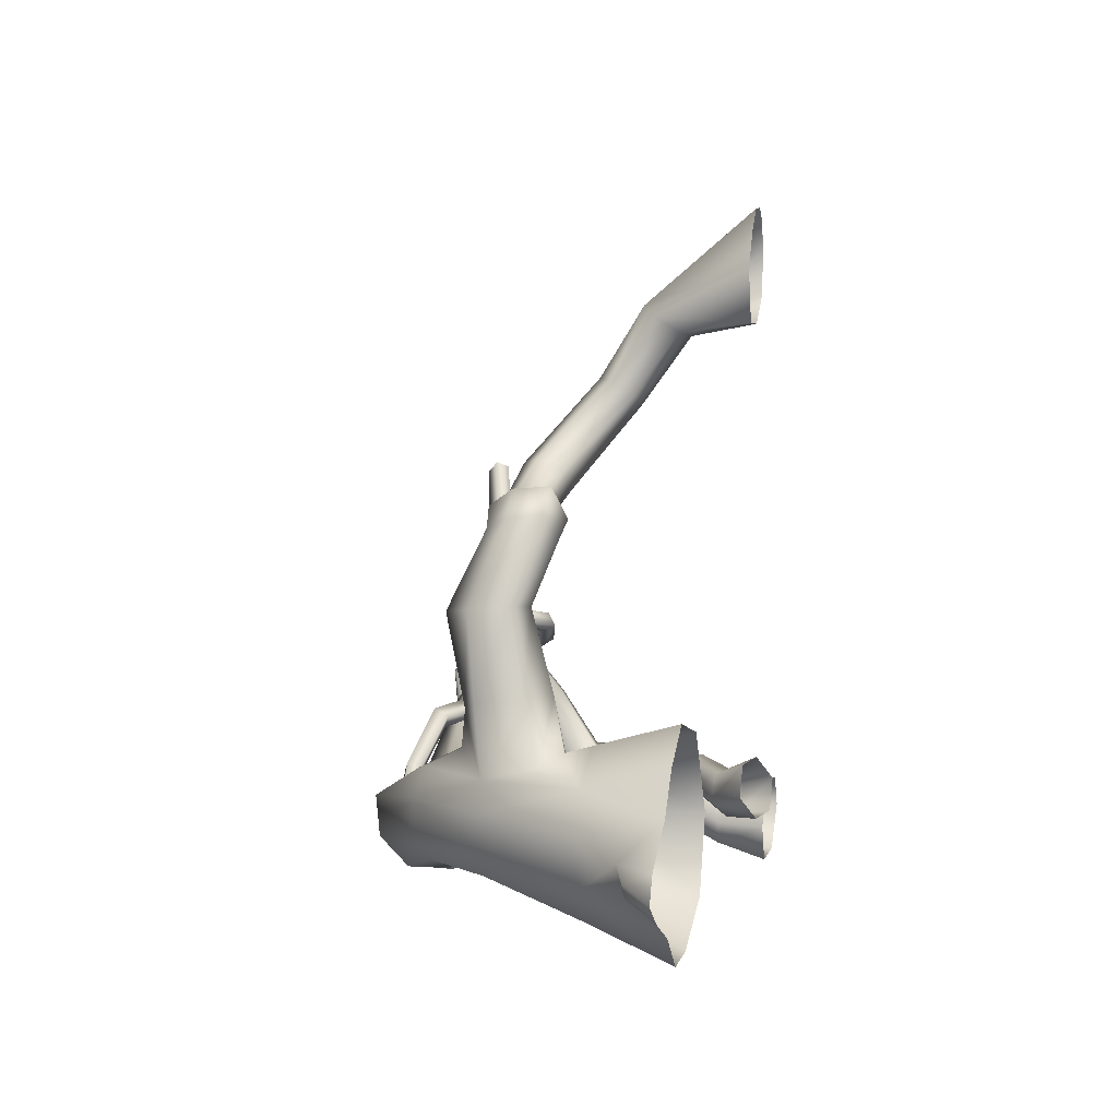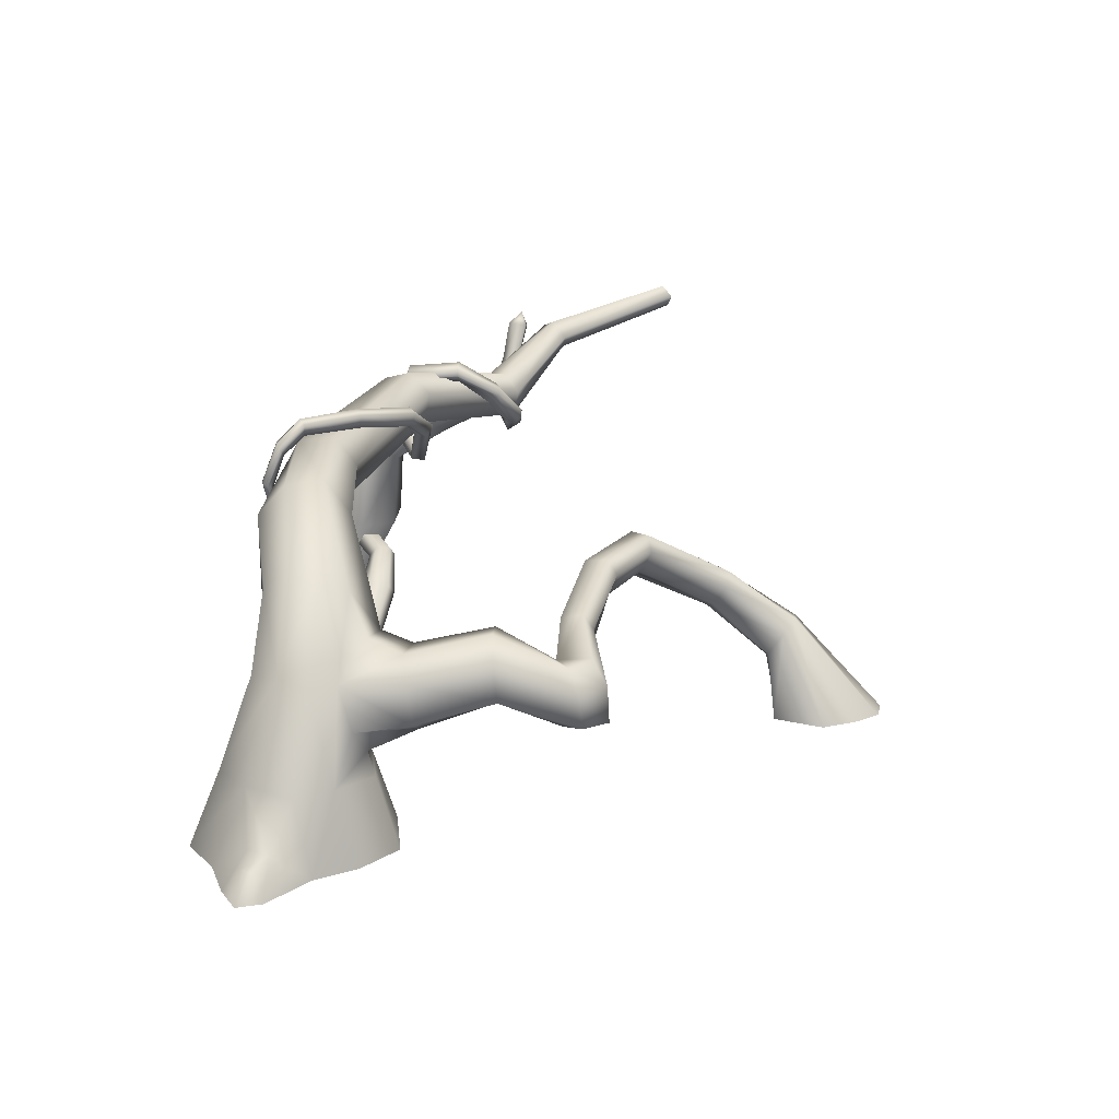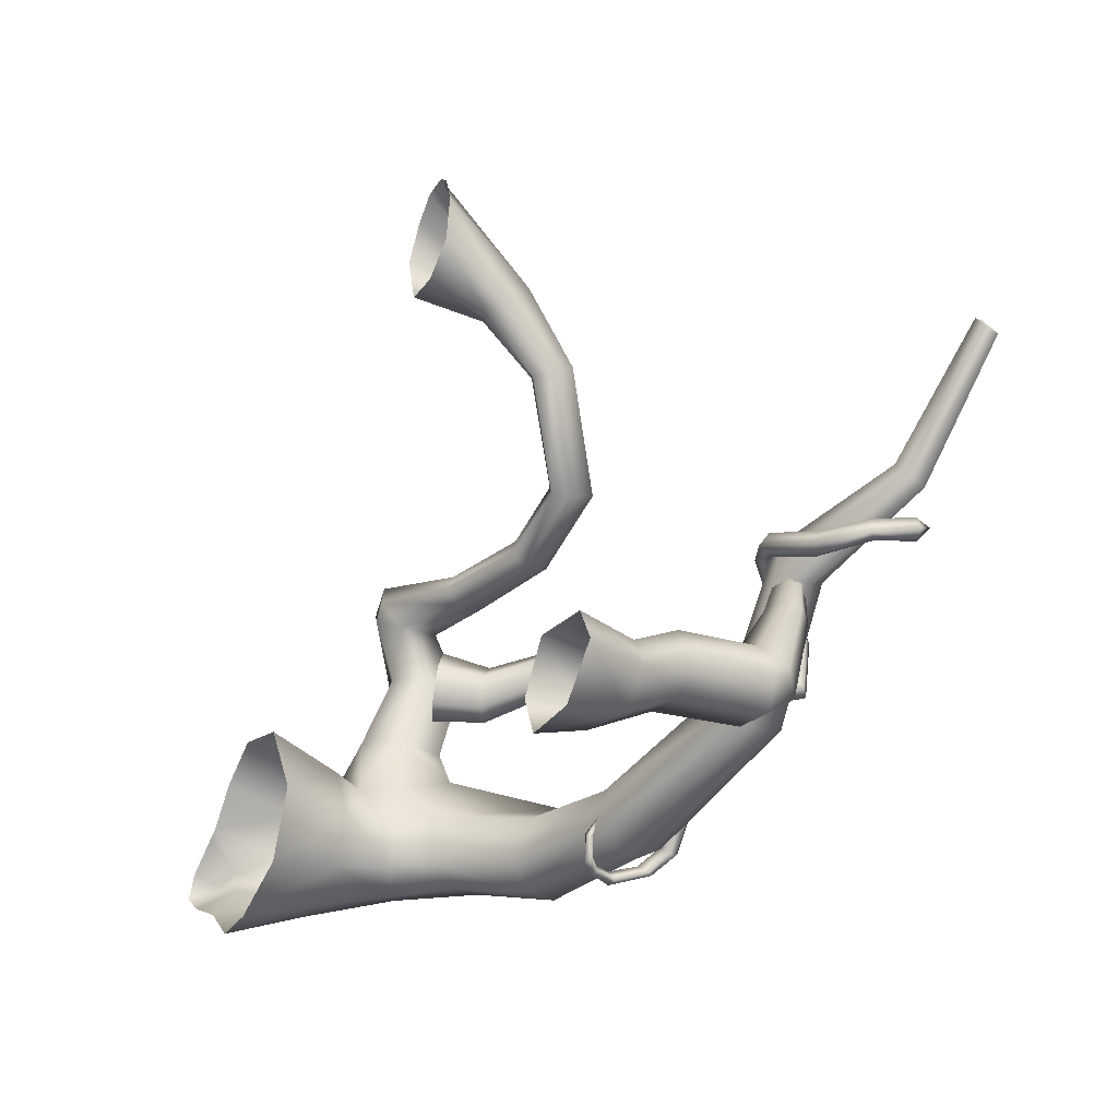
<metadata>
{"format":"obj","ext":"obj","renderer":"f3d","projection":"perspective","resolution":1024,"background":"white","views":[{"elev":5.1,"azim":-76.3,"up":"+Z"},{"elev":20.2,"azim":-81.7,"up":"+Y"},{"elev":-31.1,"azim":60.2,"up":"+Z"}]}
</metadata>
<code>
g febg_tropical_003_junglebranch_01
v 16.46 12.98 2.555
v 16.48 13.45 2.271
v 16.77 13.16 2.099
v 16.48 13.45 2.271
v 16.46 12.98 2.555
v 16.27 13.43 2.754
v 16.48 13.45 2.271
v 16.27 13.43 2.754
v 16.45 13.85 2.323
v -11.34 -0.2255 -11.37
v -8.837 -0.2255 -10.16
v -9.881 2.729 -9.293
v -11.67 2.745 -10.2
v -13 -0.2255 -11.45
v -11.2 5.508 -9.429
v -9.843 4.886 -8.876
v -9.328 7.406 -9.398
v -9.012 6.273 -8.74
v -12.14 6.222 -9.098
v -12.7 2.742 -10.28
v -12.62 6.356 -8.048
v -13.82 2.725 -9.048
v -14.37 -0.2255 -10.21
v -6.758 9.037 -10.15
v -6.389 8.301 -9.209
v -1.494 9.16 -9.382
v -9.913 8.661 -9.163
v -7.005 10.33 -10.1
v -1.437 9.738 -10.34
v 5.476 10.73 -8.234
v 5.257 10.22 -7.591
v -15.23 1.008 -8.643
v -15.69 1.091 -7.695
v -16.06 -0.2256 -9.372
v -16.16 0.7334 -8.618
v -17.11 -0.2254 -8.612
v -16.43 0.7679 -8.093
v -16.72 -0.2255 -7.715
v -15.33 -0.2256 -6.777
v -14.85 -0.2254 -6.475
v -14.56 2.676 -7.135
v -13.61 2.679 -5.871
v -13.77 -0.2255 -5.052
v -12.15 -0.2256 -3.937
v -12.96 6.169 -6.911
v -10.07 9.212 -7.086
v -12.53 6.183 -5.92
v -12.39 4.329 -5.476
v -12.11 3.554 -5.022
v -12.22 2.639 -4.74
v -10.54 3.811 -5.648
v -10.27 2.702 -5.296
v -9.644 -0.2255 -4.59
v -7.928 -0.2255 -7.53
v -9.305 2.781 -7.345
v -8.837 -0.2255 -10.16
v -9.881 2.729 -9.293
v -9.843 4.886 -8.876
v -9.609 4.822 -7.345
v -9.763 5.029 -5.7
v -9.012 6.273 -8.74
v -8.659 5.927 -7.053
v -9.296 7.027 -5.091
v -5.865 8.552 -7.67
v -6.389 8.301 -9.209
v -6.068 10.21 -6.799
v -1.506 10.62 -7.661
v -1.496 9.261 -8.141
v -1.494 9.16 -9.382
v 5.257 10.22 -7.591
v 5.068 10.44 -6.33
v 9.195 9.762 -3.967
v -10.06 8.74 -6.001
v -10.83 7.294 -5.192
v -6.445 11.67 -7.766
v 8.889 9.816 -3.289
v 13.57 12 -2.321
v 4.99 11.69 -6.108
v 13.16 11.76 -1.749
v 16.46 12.98 2.555
v 16.77 13.16 2.099
v 16.27 13.43 2.754
v 8.68 10.84 -3.02
v 12.82 12.25 -1.592
v 16.45 13.85 2.323
v 13.08 12.86 -2.201
v 8.904 11.6 -3.632
v 5.182 12.5 -7.015
v 13.54 12.61 -2.603
v 16.76 13.62 1.946
v 9.211 11.45 -4.355
v -1.429 11.7 -8.574
v 5.375 12.19 -8.022
v -1.364 11.49 -9.973
v 9.43 10.85 -4.67
v 13.57 12 -2.321
v 16.77 13.16 2.099
v 9.439 10.22 -4.616
v 9.195 9.762 -3.967
v 5.49 11.38 -8.332
v -1.313 10.65 -10.44
v -6.798 11.42 -9.131
v -10.01 9.272 -8.279
v -12.39 4.329 -5.476
v -11.19 4.111 -3.318
v -12.11 3.554 -5.022
v -12.47 4.763 -3.307
v -10.54 5.025 -0.5707
v -12.53 6.183 -5.92
v -11.67 5.463 -0.4602
v -10.35 4.126 1.668
v -12.55 6.38 -3.52
v -11.25 4.485 2.477
v -9.703 4.002 2.215
v -11.42 7.008 -3.821
v -10.83 7.294 -5.192
v -9.296 7.027 -5.091
v -11.7 6.863 -0.5964
v -10.39 4.4 3.312
v -6.378 5.197 1.532
v -11.15 5.69 2.325
v -10.98 7.764 -0.738
v -9.765 6.784 -3.796
v -6.367 5.448 2.114
v -3.117 6.264 1.703
v -10.23 5.733 3.216
v -9.806 4.879 -3.534
v -9.763 5.029 -5.7
v -10.54 3.811 -5.648
v -9.57 7.49 -0.8583
v -10.67 6.481 1.94
v -11.19 4.111 -3.318
v -12.11 3.554 -5.022
v -9.556 5.828 -0.7312
v -10.54 5.025 -0.5707
v -9.506 6.323 1.292
v -9.49 4.813 1.263
v -10.35 4.126 1.668
v -9.703 4.002 2.215
v -9.911 6.608 2.625
v -6.393 5.678 0.9643
v -6.378 5.197 1.532
v -3.117 6.264 1.703
v -6.367 6.272 2.227
v -6.372 6.814 1.816
v -6.389 6.669 0.9893
v -3.005 6.753 1.217
v 0.06779 6.177 2.611
v -3.069 7.733 1.452
v 0.5111 6.709 2.384
v -3.259 6.495 2.399
v -0.4495 6.402 3.256
v 0.06779 6.177 2.611
v 2.458 4.042 5.684
v -3.287 7.867 2.358
v -3.341 7.318 2.712
v -0.6564 7.289 3.731
v -0.3689 7.896 3.552
v 2.998 4.488 5.763
v 2.458 4.042 5.684
v 2.103 2.171 8.17
v 0.3853 7.764 2.826
v 2.945 5.439 6.287
v 2.124 5.613 6.633
v 1.813 3.882 9.305
v 1.745 5.099 6.522
v 2.855 3.634 9.283
v 2.842 2.61 8.578
v 3.548 -0.2081 9.666
v 2.341 -0.2081 8.621
v 3.748 -0.2081 11.39
v 2.948 -0.2025 12.87
v 3.416 -0.2081 12.45
v 2.047 -0.2081 12.79
v 1.259 -0.2081 11.99
v 0.4706 -0.2081 10.63
v 1.268 3.368 8.873
v 1.02 -0.2081 8.639
v 1.891 4.294 6.038
v 1.38 2.496 8.29
v 2.341 -0.2081 8.621
v 2.103 2.171 8.17
v 9.649 0.4029 -9.665
v 11.11 2.781 -9.862
v 11.96 0.4031 -9.94
v 9.552 2.461 -9.815
v 10.53 4.778 -8.682
v 8.71 2.236 -11.26
v 8.623 0.4031 -11.36
v 9.121 2.288 -12.17
v 9.177 0.4031 -12.78
v 10.81 2.636 -12.21
v 11.18 0.4031 -12.73
v 12.55 0.4031 -11.15
v 11.63 2.85 -10.94
v 11.96 0.4031 -9.94
v 11.11 2.781 -9.862
v 10.26 5.013 -10.79
v 10.96 4.995 -9.568
v 10.53 4.778 -8.682
v 10.69 7.661 -8.537
v 8.928 4.735 -10.82
v 8.497 4.522 -9.931
v 9.221 4.502 -8.705
v 9.44 7.429 -8.522
v 10.69 7.661 -8.537
v 10.28 9.019 -6.296
v 8.716 7.501 -9.658
v 9.153 7.872 -10.65
v 10.48 8.096 -10.7
v 11.19 7.912 -9.586
v 10.45 9.124 -9.943
v 9.257 8.824 -9.952
v 11.12 8.515 -9.265
v 10.52 9.573 -6.476
v 10.28 9.019 -6.296
v 10.04 10.13 -6.767
v 8.891 10.84 -4.02
v 8.71 10.56 -3.795
v 8.536 11.21 -4.327
v 7.734 11.05 -4.524
v 9.066 9.813 -7.163
v 7.66 10.66 -4.397
v 8.892 8.182 -9.478
v 8.827 9.259 -6.983
v 8.147 10.31 -3.978
v 9.476 8.807 -6.337
v 8.71 10.56 -3.795
v 7.842 3.118 -8.736
v 9.802 3.598 -9.517
v 10.09 3.161 -10
v 7.803 3.525 -8.398
v 9.501 4.006 -9.677
v 6.176 2.402 -8.086
v 6.473 1.943 -8.64
v 5.368 0.655 -9.045
v 4.894 1.154 -8.353
v 4.669 -0.5836 -8.614
v 3.983 -0.06052 -7.713
v 5.836 2.814 -8.261
v 4.372 1.581 -8.537
v 5.654 2.935 -9.059
v 3.209 0.3378 -7.909
v 7.651 3.865 -8.556
v 4.112 1.682 -9.487
v 2.802 0.378 -9.088
v 3.488 -0.145 -9.989
v 7.476 3.935 -9.114
v 9.365 4.141 -10.38
v 4.588 1.18 -10.18
v 4.262 -0.5433 -9.793
v 7.516 3.524 -9.449
v 9.654 3.698 -10.87
v 5.954 2.472 -9.61
v 5.109 0.7533 -9.993
v 4.669 -0.5836 -8.614
v 5.368 0.655 -9.045
v 7.661 3.201 -9.244
v 9.955 3.29 -10.71
v 10.09 3.161 -10
v 7.842 3.118 -8.736
v 6.285 2.067 -9.409
v 6.473 1.943 -8.64
v 16.76 13.62 1.946
v 16.77 13.16 2.099
v 16.48 13.45 2.271
v 16.45 13.85 2.323
v -2.387 11.14 -10.32
v -2.364 10.16 -11.02
v -2.535 9.977 -10.72
v -2.329 9.342 -10.65
v -2.172 9.387 -10.98
v -2.112 9.086 -10.34
v -1.945 9.041 -10.67
v -2.421 9.256 -11.03
v -1.749 8.885 -9.816
v -2.498 10.22 -11.14
v -2.119 11.44 -10.59
v -1.486 11.95 -9.99
v -1.821 11.79 -9.632
v -2.238 11.63 -10.63
v -0.09048 11.95 -8.158
v -0.449 11.78 -7.756
v -1.606 8.812 -9.989
v -1.496 9.001 -9.198
v -1.681 8.641 -9.976
v -2.78 10.16 -11.12
v -1.505 12.21 -10.02
v 1.66 11.54 -6.656
v 1.412 11.36 -6.188
v -2.14 8.828 -10.76
v -1.839 8.663 -9.809
v -1.749 8.885 -9.816
v -2.112 9.086 -10.34
v -2.342 9.001 -10.47
v -2.587 9.196 -10.77
v -2.329 9.342 -10.65
v -2.535 9.977 -10.72
v -2.87 10.01 -10.88
v -2.387 11.14 -10.32
v -2.735 11.45 -10.31
v -1.821 11.79 -9.632
v -2.557 11.67 -10.51
v -1.981 12.27 -9.559
v -0.449 11.78 -7.756
v -1.744 12.43 -9.822
v -0.6044 12.33 -7.648
v 1.412 11.36 -6.188
v -0.1027 12.24 -8.175
v -0.3491 12.51 -7.94
v 1.72 11.83 -6.603
v 1.638 12.09 -6.231
v 1.448 11.9 -5.905
v 3.367 11.04 -6.028
v 3.326 10.88 -5.66
v 3.002 10.45 -5.836
v 4.846 8.879 -6.347
v 3.176 10.84 -6.352
v 5.128 9.336 -6.309
v 6.422 8.986 -7.177
v 5.054 9.422 -6.68
v 6.279 9.477 -6.852
v 7.111 10.28 -7.577
v 3.017 10.61 -6.349
v 3.002 10.45 -5.836
v 4.825 9.167 -6.914
v 4.714 8.941 -6.846
v 4.846 8.879 -6.347
v 6.076 9.642 -7.129
v 6.685 10.39 -7.089
v 6.94 12.09 -7.076
v 6.057 9.408 -7.499
v 6.168 9.149 -7.583
v 6.422 8.986 -7.177
v 6.593 11.75 -6.809
v 6.972 12.25 -5.169
v 6.373 10.54 -7.337
v 6.749 10.47 -7.962
v 7.111 10.28 -7.577
v 6.94 12.09 -7.076
v 6.487 10.55 -7.791
v 6.057 11.95 -7.026
v 6.519 11.82 -5.137
v 7.291 11.33 -4.029
v 6.141 12.23 -7.2
v 6.585 12.42 -7.263
v 6.708 12.62 -5.178
v 6.972 12.25 -5.169
v 6.141 12.18 -5.154
v 6.29 12.49 -5.17
v 7.299 11.58 -3.676
v 7.291 11.33 -4.029
v 6.759 10.97 -4.014
v 8.144 10.13 -3.506
v 6.964 11.46 -3.458
v 8.253 10.35 -3.136
v 8.144 10.13 -3.506
v 6.705 11.22 -3.534
v 7.826 9.714 -3.296
v 8.967 9.525 -3.766
v 8.116 10.22 -2.781
v 9.097 9.802 -3.409
v 8.967 9.525 -3.766
v 9.041 9.042 -3.545
v 10.91 10.05 -4.628
v 7.937 9.969 -2.769
v 9.219 9.66 -3.057
v 10.93 10.38 -4.258
v 10.91 10.05 -4.628
v 9.224 9.362 -3.037
v 11.16 9.627 -4.344
v 11.1 10.31 -3.857
v 12.04 11.52 -3.868
v 12.14 11.45 -4.251
v 11.22 10.03 -3.808
v 12.19 11.36 -3.58
v 12.48 11.13 -4.158
v 12.14 11.45 -4.251
v 12.52 12.9 -4.038
v 12.38 11.19 -3.626
v 12.99 12.78 -3.82
v 12.74 13.36 -3.514
v 12.31 12.9 -3.666
v 12.52 12.9 -4.038
v 12.49 12.81 -3.306
v 12.77 12.76 -3.289
g febg_tropical_003_junglebranch_01_0
f 3 2 1
f 6 5 4
f 9 8 7
f 12 11 10
f 13 12 10
f 13 10 14
f 12 13 15
f 16 12 15
f 16 15 17
f 18 16 17
f 19 15 13
f 17 15 19
f 20 13 14
f 20 19 13
f 19 20 21
f 20 14 22
f 20 22 21
f 14 23 22
f 17 24 18
f 24 25 18
f 26 25 24
f 27 17 19
f 27 19 21
f 28 24 17
f 27 28 17
f 29 26 24
f 29 24 28
f 26 29 30
f 31 26 30
f 32 22 23
f 22 32 33
f 32 23 34
f 35 32 34
f 33 32 35
f 35 34 36
f 35 36 37
f 37 33 35
f 37 36 38
f 37 38 33
f 38 39 33
f 39 40 33
f 41 22 33
f 40 41 33
f 41 40 42
f 40 43 42
f 22 41 21
f 43 44 42
f 41 45 21
f 41 42 45
f 45 46 21
f 42 47 45
f 46 45 47
f 47 42 48
f 48 42 49
f 49 42 50
f 44 50 42
f 51 49 50
f 52 50 44
f 52 51 50
f 53 52 44
f 52 53 54
f 55 52 54
f 55 51 52
f 55 54 56
f 57 55 56
f 55 57 58
f 59 51 55
f 59 55 58
f 60 51 59
f 59 58 61
f 62 60 59
f 62 59 61
f 63 60 62
f 64 62 61
f 65 64 61
f 66 63 62
f 64 66 62
f 66 64 67
f 68 64 65
f 64 68 67
f 69 68 65
f 69 70 68
f 70 71 68
f 68 71 67
f 70 72 71
f 66 73 63
f 73 74 63
f 73 47 74
f 73 46 47
f 66 75 73
f 75 66 67
f 75 46 73
f 72 76 71
f 72 77 76
f 71 78 67
f 71 76 78
f 77 79 76
f 79 77 80
f 77 81 80
f 79 80 82
f 76 79 83
f 76 83 78
f 84 79 82
f 79 84 83
f 82 85 84
f 84 86 83
f 85 86 84
f 83 87 78
f 86 87 83
f 78 88 67
f 87 88 78
f 89 86 85
f 90 89 85
f 86 91 87
f 87 91 88
f 91 86 89
f 88 92 67
f 92 75 67
f 91 93 88
f 88 93 92
f 92 94 75
f 93 94 92
f 93 91 95
f 95 91 89
f 96 89 90
f 97 96 90
f 96 98 89
f 98 95 89
f 98 96 99
f 98 99 31
f 30 98 31
f 100 93 95
f 95 98 100
f 98 30 100
f 94 93 100
f 100 30 101
f 101 94 100
f 30 29 101
f 101 29 28
f 102 94 101
f 28 102 101
f 94 102 75
f 75 102 46
f 103 102 28
f 102 103 46
f 27 103 28
f 46 103 21
f 103 27 21
f 106 105 104
f 105 107 104
f 105 108 107
f 104 107 109
f 108 110 107
f 108 111 110
f 107 112 109
f 107 110 112
f 111 113 110
f 113 111 114
f 109 112 115
f 116 109 115
f 116 115 117
f 110 118 112
f 110 113 118
f 112 118 115
f 119 113 114
f 114 120 119
f 113 121 118
f 113 119 121
f 118 122 115
f 118 121 122
f 115 123 117
f 123 115 122
f 120 124 119
f 120 125 124
f 119 126 121
f 119 124 126
f 123 127 117
f 127 128 117
f 129 128 127
f 130 123 122
f 127 123 130
f 121 131 122
f 121 126 131
f 122 131 130
f 132 129 127
f 129 132 133
f 132 127 134
f 134 127 130
f 135 132 134
f 131 136 130
f 130 136 134
f 135 134 137
f 136 137 134
f 138 135 137
f 139 138 137
f 126 140 131
f 140 136 131
f 137 141 139
f 141 142 139
f 142 141 143
f 126 144 140
f 124 144 126
f 136 140 145
f 144 145 140
f 137 136 146
f 141 137 146
f 146 136 145
f 141 147 143
f 141 146 147
f 143 147 148
f 149 146 145
f 146 149 147
f 147 150 148
f 147 149 150
f 144 124 151
f 125 151 124
f 152 151 125
f 153 152 125
f 153 154 152
f 155 145 144
f 155 149 145
f 156 144 151
f 156 151 152
f 156 155 144
f 155 156 157
f 157 156 152
f 149 155 158
f 158 155 157
f 150 159 148
f 159 160 148
f 160 159 161
f 149 162 150
f 162 149 158
f 162 163 150
f 162 158 163
f 163 159 150
f 164 158 157
f 158 164 163
f 163 164 165
f 166 164 157
f 166 157 152
f 165 164 166
f 159 163 167
f 167 163 165
f 159 168 161
f 168 159 167
f 168 169 161
f 169 170 161
f 171 169 168
f 167 171 168
f 171 167 172
f 173 171 172
f 174 172 167
f 167 165 174
f 165 175 174
f 176 175 165
f 177 176 165
f 177 165 166
f 178 176 177
f 177 166 179
f 179 166 152
f 154 179 152
f 180 178 177
f 180 177 179
f 180 179 154
f 181 178 180
f 182 180 154
f 182 181 180
f 185 184 183
f 184 186 183
f 186 184 187
f 183 186 188
f 189 183 188
f 189 188 190
f 191 189 190
f 191 190 192
f 193 191 192
f 193 192 194
f 192 195 194
f 194 195 196
f 195 197 196
f 198 192 190
f 195 192 198
f 197 195 199
f 199 195 198
f 200 197 199
f 201 200 199
f 202 190 188
f 202 198 190
f 203 202 188
f 188 186 203
f 186 204 203
f 203 204 205
f 205 204 187
f 204 186 187
f 206 205 187
f 205 206 207
f 202 203 208
f 208 203 205
f 202 209 198
f 209 202 208
f 198 210 199
f 209 210 198
f 210 211 199
f 211 201 199
f 212 210 209
f 210 212 211
f 213 209 208
f 213 212 209
f 211 214 201
f 212 214 211
f 201 214 215
f 216 201 215
f 214 212 217
f 217 212 213
f 215 214 217
f 216 215 218
f 219 216 218
f 220 218 215
f 217 220 215
f 221 220 217
f 222 221 217
f 222 217 213
f 223 221 222
f 224 213 208
f 222 213 224
f 205 224 208
f 225 223 222
f 225 222 224
f 225 224 205
f 223 225 226
f 227 225 205
f 225 227 226
f 227 205 207
f 226 227 228
f 227 207 228
f 231 230 229
f 230 232 229
f 230 233 232
f 232 234 229
f 234 235 229
f 235 234 236
f 234 237 236
f 238 236 237
f 239 238 237
f 240 234 232
f 234 240 237
f 237 241 239
f 240 241 237
f 240 242 241
f 241 243 239
f 244 240 232
f 233 244 232
f 242 240 244
f 243 241 245
f 242 245 241
f 246 243 245
f 246 245 247
f 248 244 233
f 248 242 244
f 249 248 233
f 245 250 247
f 245 242 250
f 251 247 250
f 248 249 252
f 248 252 242
f 249 253 252
f 242 254 250
f 252 254 242
f 255 251 250
f 250 254 255
f 256 251 255
f 257 256 255
f 252 253 258
f 252 258 254
f 253 259 258
f 259 260 258
f 260 261 258
f 254 262 255
f 255 262 257
f 258 262 254
f 262 258 261
f 262 263 257
f 263 262 261
f 266 265 264
f 267 266 264
f 270 269 268
f 269 270 271
f 272 269 271
f 272 271 273
f 274 272 273
f 275 272 274
f 273 276 274
f 277 269 272
f 272 275 277
f 269 278 268
f 269 277 278
f 278 279 268
f 279 280 268
f 277 281 278
f 278 281 279
f 279 282 280
f 282 283 280
f 276 284 274
f 285 284 276
f 274 284 286
f 285 286 284
f 275 287 277
f 277 287 281
f 281 288 279
f 279 288 282
f 282 289 283
f 289 290 283
f 291 274 286
f 291 275 274
f 285 292 286
f 285 293 292
f 293 294 292
f 295 291 286
f 292 295 286
f 294 295 292
f 275 291 295
f 296 295 294
f 296 275 295
f 297 296 294
f 296 297 298
f 275 296 299
f 299 296 298
f 299 298 300
f 287 275 299
f 301 299 300
f 287 299 301
f 300 302 301
f 303 287 301
f 287 303 281
f 281 303 288
f 302 304 301
f 301 304 303
f 302 305 304
f 303 306 288
f 304 306 303
f 305 307 304
f 305 308 307
f 288 306 309
f 288 309 282
f 282 309 289
f 310 306 304
f 306 310 309
f 307 310 304
f 311 309 310
f 309 311 289
f 312 310 307
f 312 311 310
f 308 313 307
f 313 312 307
f 311 312 314
f 314 312 313
f 313 308 315
f 315 314 313
f 308 316 315
f 315 316 317
f 289 311 318
f 318 311 314
f 319 315 317
f 317 320 319
f 321 314 315
f 319 321 315
f 318 314 321
f 320 322 319
f 319 322 321
f 320 323 322
f 324 289 318
f 289 324 290
f 324 325 290
f 326 318 321
f 324 318 326
f 325 324 327
f 327 324 326
f 328 325 327
f 322 329 321
f 321 329 326
f 323 330 322
f 322 330 329
f 330 323 331
f 326 332 327
f 329 332 326
f 328 327 333
f 332 333 327
f 334 328 333
f 335 330 331
f 331 336 335
f 330 337 329
f 329 337 332
f 337 330 335
f 333 338 334
f 338 339 334
f 339 338 340
f 332 341 333
f 337 341 332
f 341 338 333
f 341 337 342
f 342 337 335
f 336 343 335
f 336 344 343
f 338 341 345
f 345 341 342
f 338 346 340
f 346 338 345
f 346 347 340
f 347 346 345
f 347 348 340
f 342 335 349
f 335 343 349
f 350 345 342
f 350 347 345
f 349 350 342
f 347 351 348
f 347 350 351
f 351 352 348
f 344 353 343
f 344 354 353
f 355 350 349
f 350 355 351
f 351 356 352
f 351 355 356
f 356 357 352
f 349 343 358
f 343 353 358
f 358 355 349
f 354 359 353
f 353 359 358
f 359 354 360
f 361 355 358
f 355 361 356
f 356 362 357
f 362 363 357
f 364 359 360
f 364 360 365
f 359 366 358
f 366 361 358
f 366 359 364
f 367 362 356
f 361 367 356
f 363 362 368
f 362 367 368
f 369 363 368
f 366 370 361
f 370 366 364
f 370 367 361
f 371 364 365
f 364 371 370
f 372 367 370
f 367 372 368
f 369 368 373
f 374 369 373
f 375 372 370
f 371 375 370
f 368 372 376
f 372 375 376
f 373 368 376
f 371 365 377
f 365 378 377
f 377 378 379
f 375 371 380
f 375 380 376
f 371 377 380
f 381 377 379
f 380 377 381
f 382 381 379
f 374 373 383
f 384 374 383
f 382 384 383
f 373 376 385
f 383 373 385
f 376 380 385
f 382 383 385
f 386 380 381
f 380 386 385
f 382 386 381
f 382 385 386

</code>
